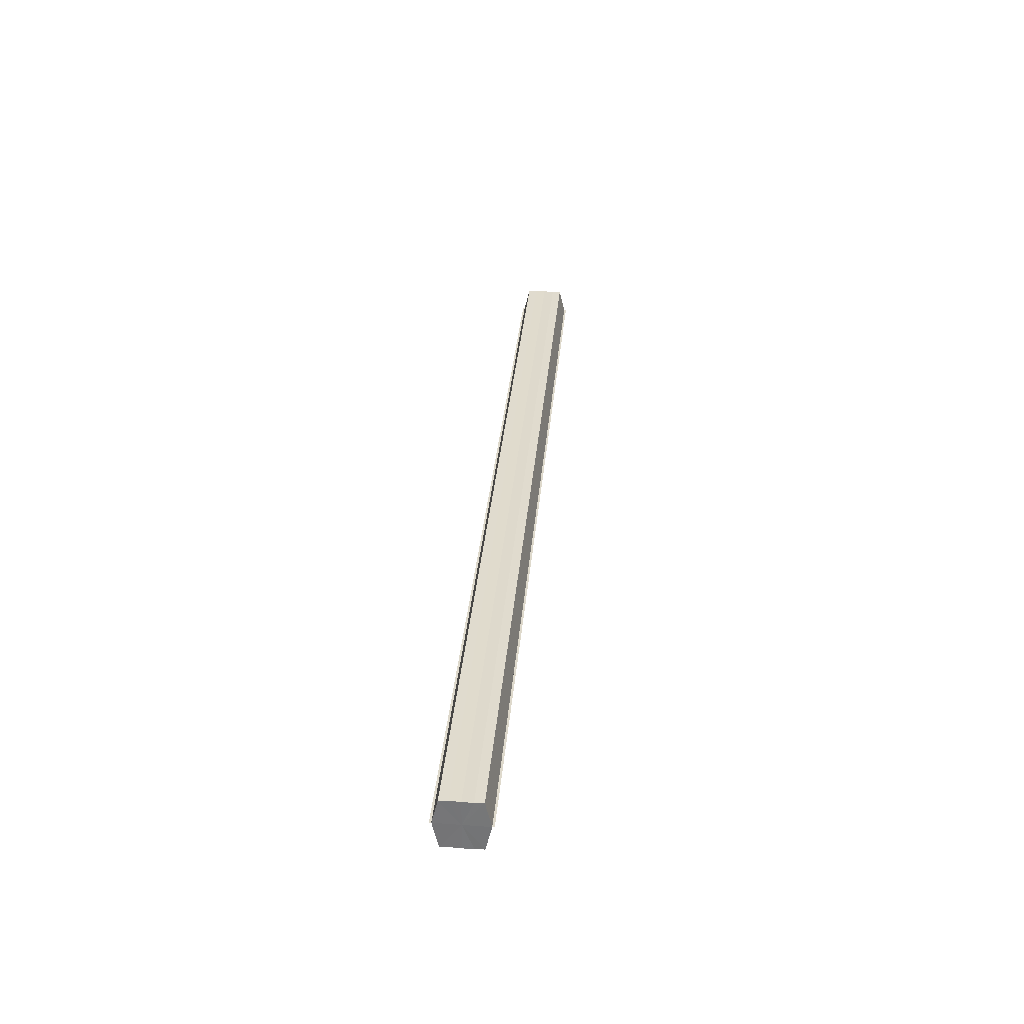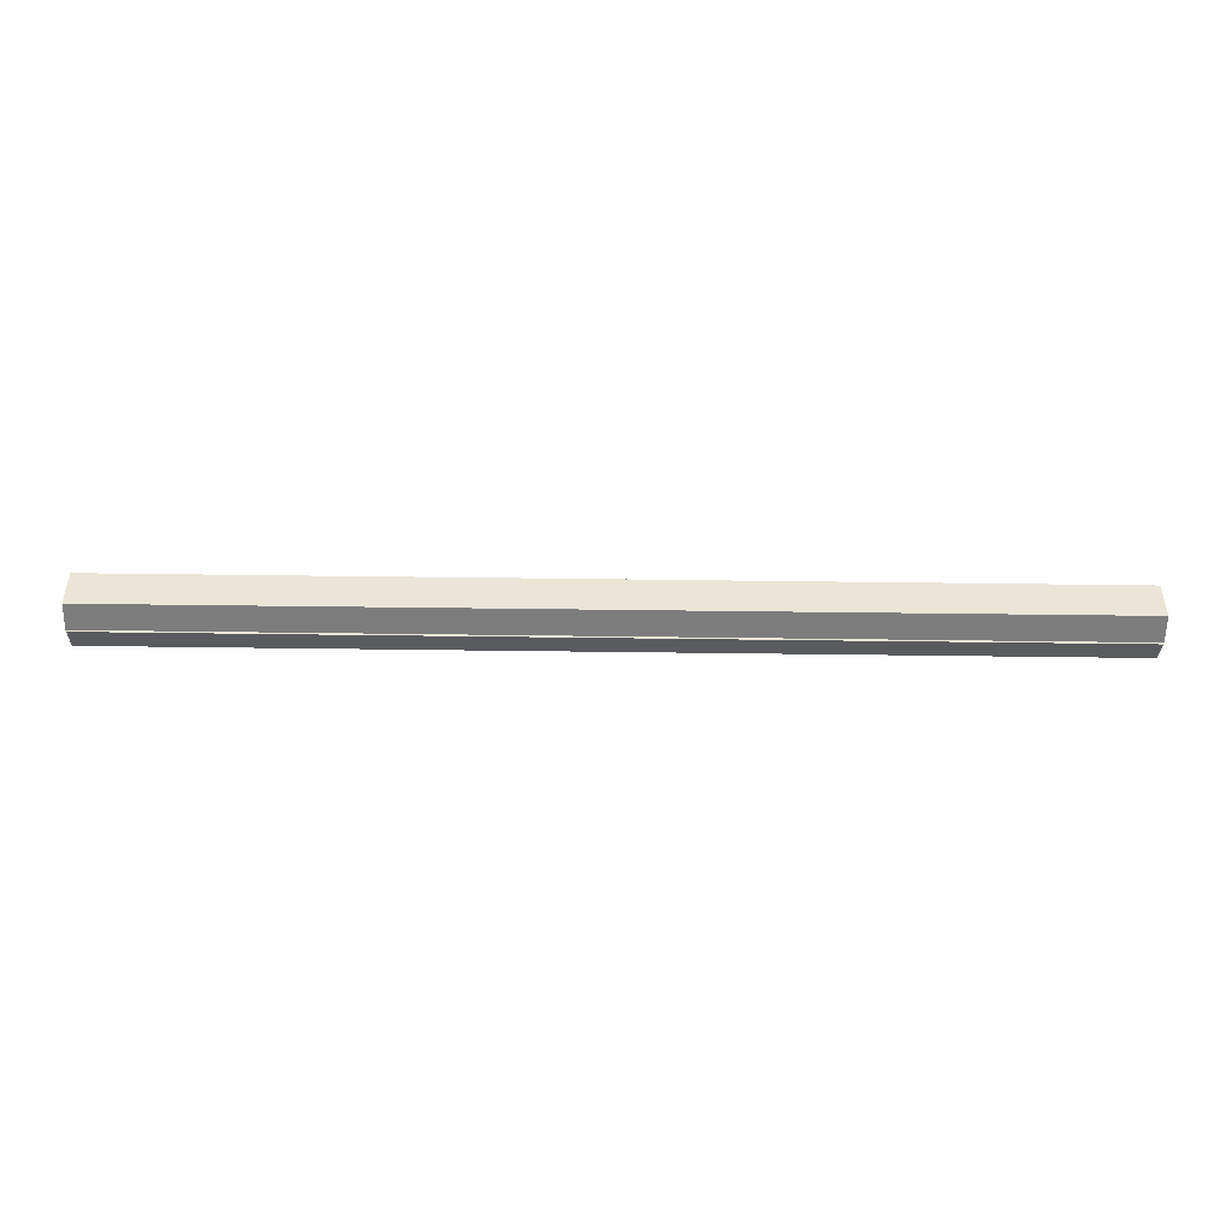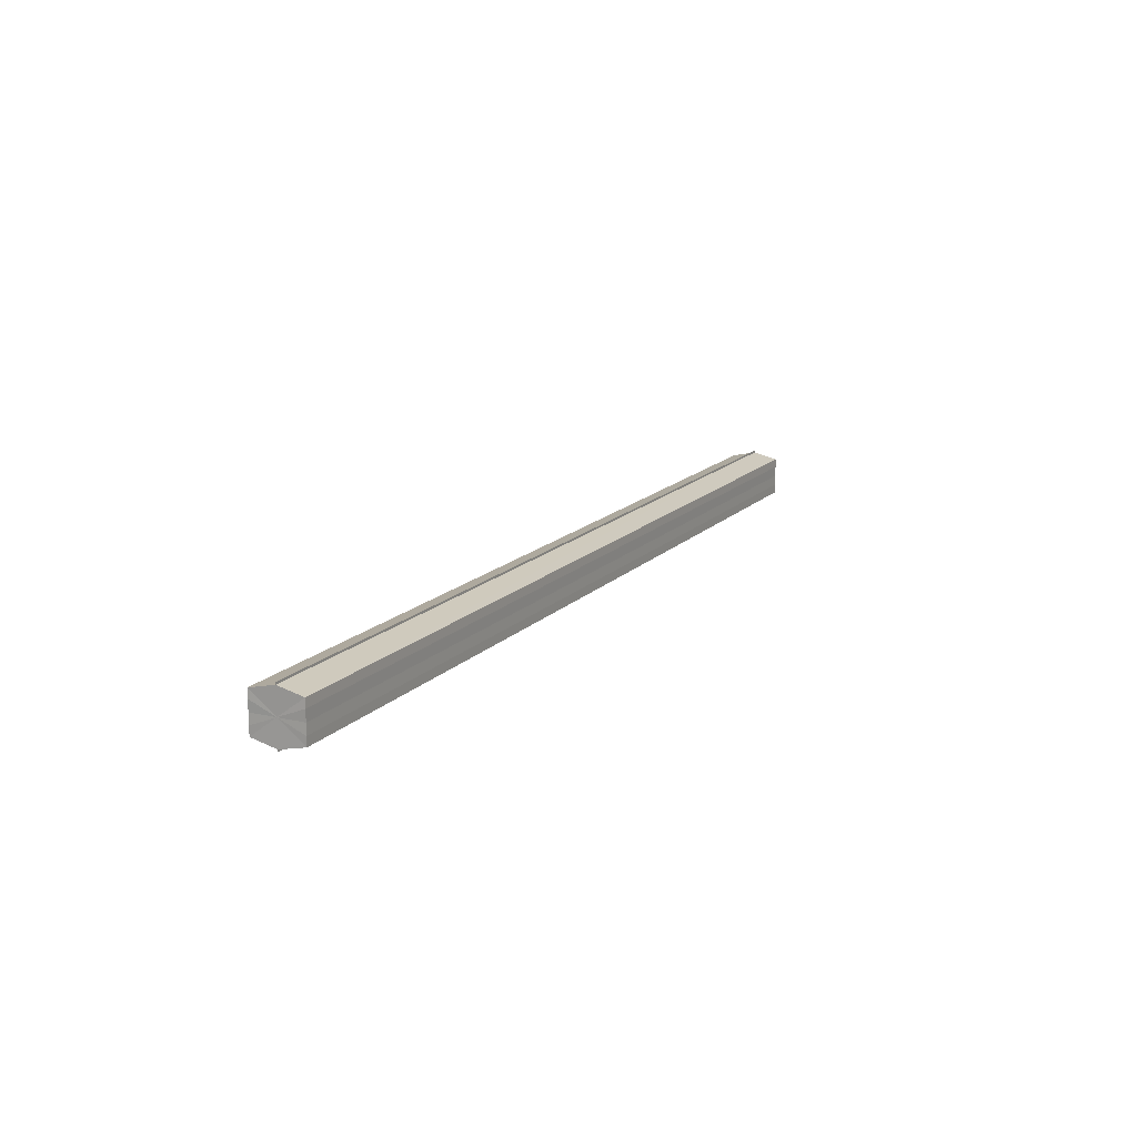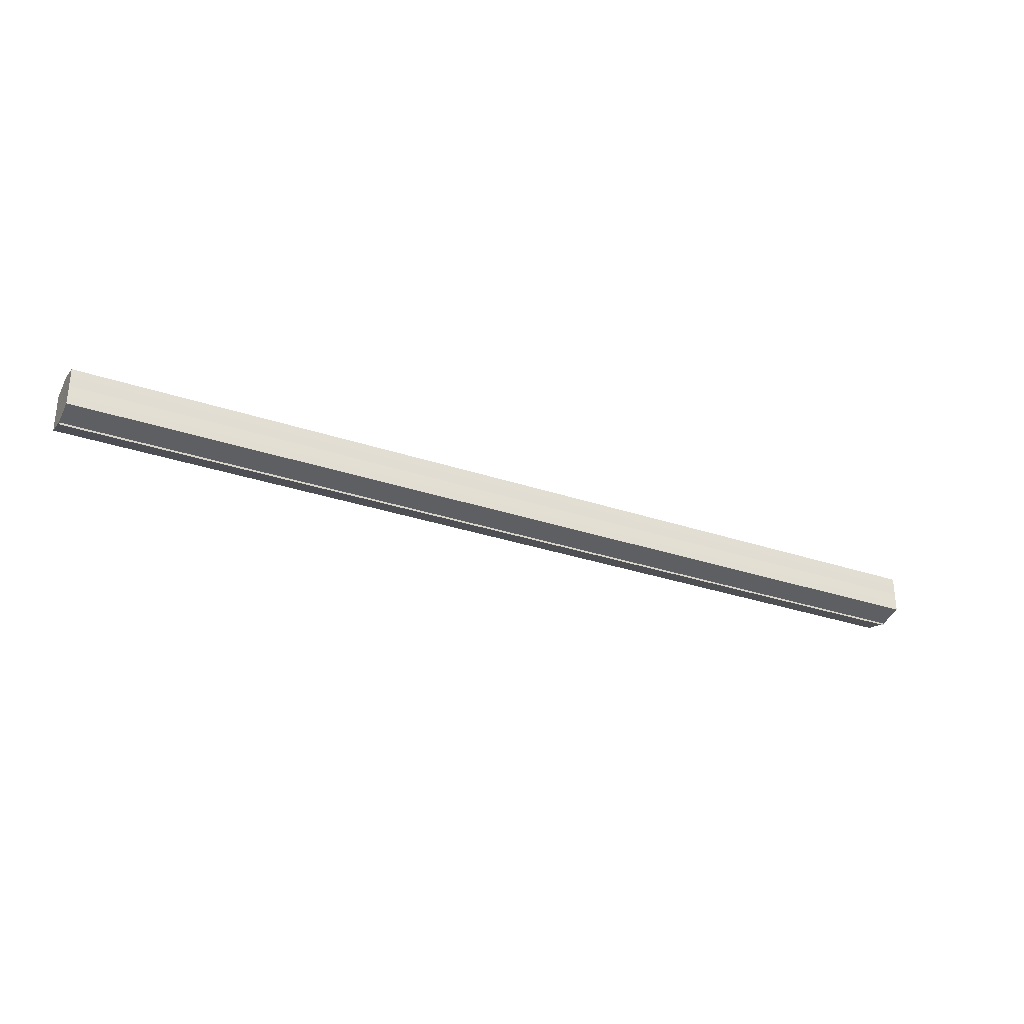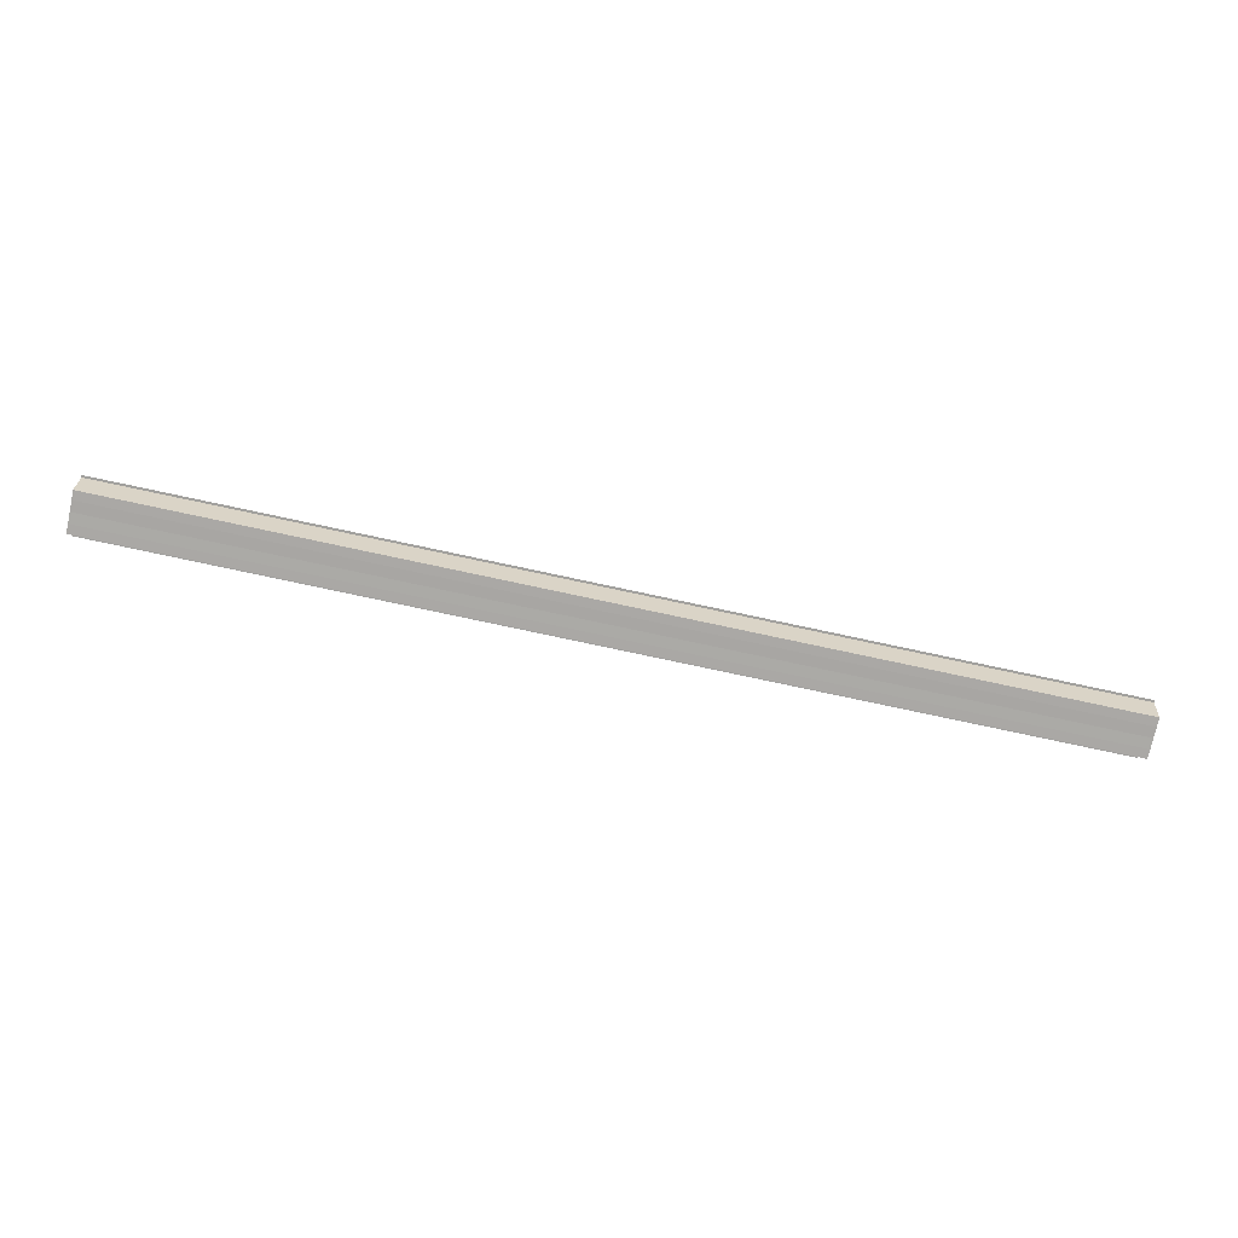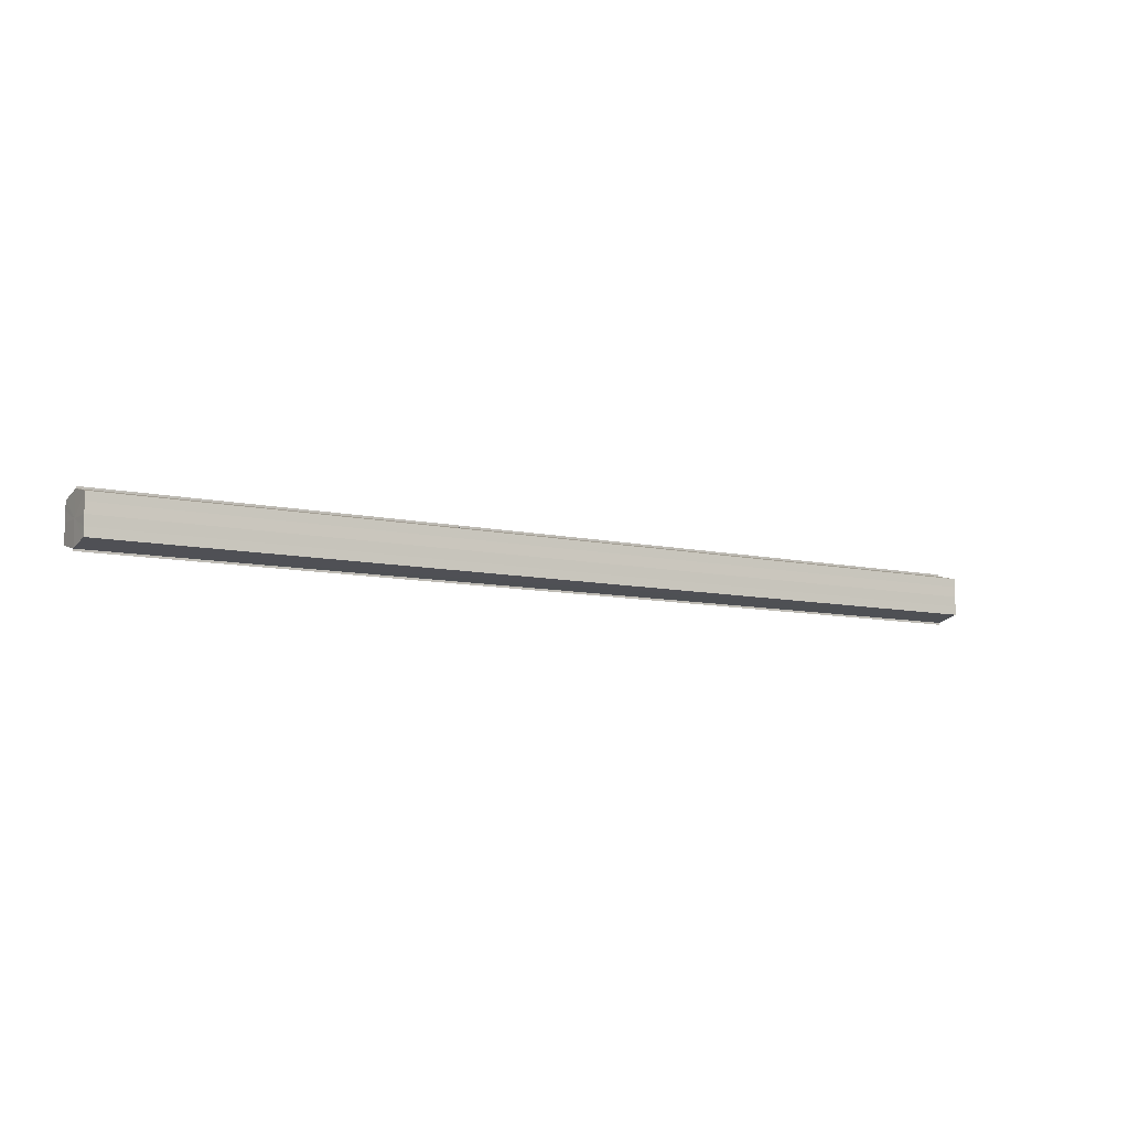
<metadata>
{"format":"obj","ext":"obj","renderer":"f3d","projection":"perspective","resolution":1024,"background":"white","views":[{"elev":33.1,"azim":-85.0,"up":"+Y"},{"elev":-46.1,"azim":-0.9,"up":"+Z"},{"elev":15.0,"azim":116.9,"up":"+Z"},{"elev":-30.4,"azim":-26.2,"up":"+Z"},{"elev":-75.2,"azim":167.8,"up":"+Y"},{"elev":-8.8,"azim":148.4,"up":"+Z"}]}
</metadata>
<code>
o 8787
v 2214 1884 8.421
v 2214 1884 8.42
v 2214 1884 8.421
v 2214 1884 8.418
v 2214 1884 8.418
v 2214 1884 8.415
v 2214 1884 8.415
v 2214 1884 8.411
v 2214 1884 8.411
v 2214 1884 8.407
v 2214 1884 8.407
v 2214 1884 8.403
v 2214 1884 8.403
v 2214 1884 8.401
v 2214 1884 8.401
v 2214 1884 8.4
v 2214 1884 8.4
v 2214 1884 8.4
v 2214 1884 8.403
v 2214 1884 8.403
v 2214 1884 8.407
v 2214 1884 8.407
v 2214 1884 8.411
v 2214 1884 8.411
v 2214 1884 8.415
v 2214 1884 8.415
v 2214 1884 8.418
v 2214 1884 8.418
v 2214 1884 8.42
v 2214 1884 8.42
v 2214 1884 8.411
v 2214 1884 8.418
v 2214 1884 8.415
v 2214 1884 8.418
v 2214 1884 8.411
v 2214 1884 8.415
v 2214 1884 8.407
v 2214 1884 8.411
v 2214 1884 8.403
v 2214 1884 8.407
v 2214 1884 8.403
v 2214 1884 8.401
v 2214 1884 8.403
v 2214 1884 8.401
v 2214 1884 8.4
v 2214 1884 8.407
v 2214 1884 8.403
v 2214 1884 8.4
v 2214 1884 8.401
v 2214 1884 8.411
v 2214 1884 8.407
v 2214 1884 8.403
v 2214 1884 8.403
v 2214 1884 8.415
v 2214 1884 8.411
v 2214 1884 8.407
v 2214 1884 8.407
v 2214 1884 8.418
v 2214 1884 8.415
v 2214 1884 8.411
v 2214 1884 8.411
v 2214 1884 8.415
v 2214 1884 8.415
v 2214 1884 8.418
v 2214 1884 8.418
v 2214 1884 8.42
v 2214 1884 8.418
v 2214 1884 8.42
v 2214 1884 8.421
v 2214 1884 8.421
v 2214 1884 8.421
v 2214 1884 8.411
v 2214 1884 8.42
v 2214 1884 8.418
v 2214 1884 8.418
v 2214 1884 8.415
v 2214 1884 8.415
v 2214 1884 8.411
v 2214 1884 8.411
v 2214 1884 8.407
v 2214 1884 8.407
v 2214 1884 8.403
v 2214 1884 8.403
v 2214 1884 8.401
f 1 2 3
f 4 2 5
f 6 4 7
f 8 6 9
f 10 8 11
f 12 10 13
f 14 12 15
f 14 16 15
f 15 17 18
f 15 19 20
f 20 21 22
f 22 23 24
f 24 25 26
f 26 27 28
f 28 29 30
f 3 29 30
f 31 32 29
f 31 33 32
f 31 29 34
f 31 35 33
f 31 34 36
f 31 37 35
f 31 36 38
f 31 39 37
f 31 38 40
f 31 40 41
f 31 42 39
f 31 41 42
f 43 42 44
f 45 42 44
f 46 47 43
f 48 49 45
f 50 51 46
f 52 49 53
f 54 55 50
f 56 52 57
f 58 59 54
f 60 56 61
f 62 60 63
f 64 62 65
f 66 67 58
f 68 64 66
f 68 69 66
f 66 70 71
f 72 73 74
f 72 75 73
f 72 74 76
f 72 77 75
f 72 76 78
f 72 79 77
f 72 78 80
f 72 81 79
f 72 80 82
f 72 83 81
f 72 82 84
f 72 84 83

</code>
